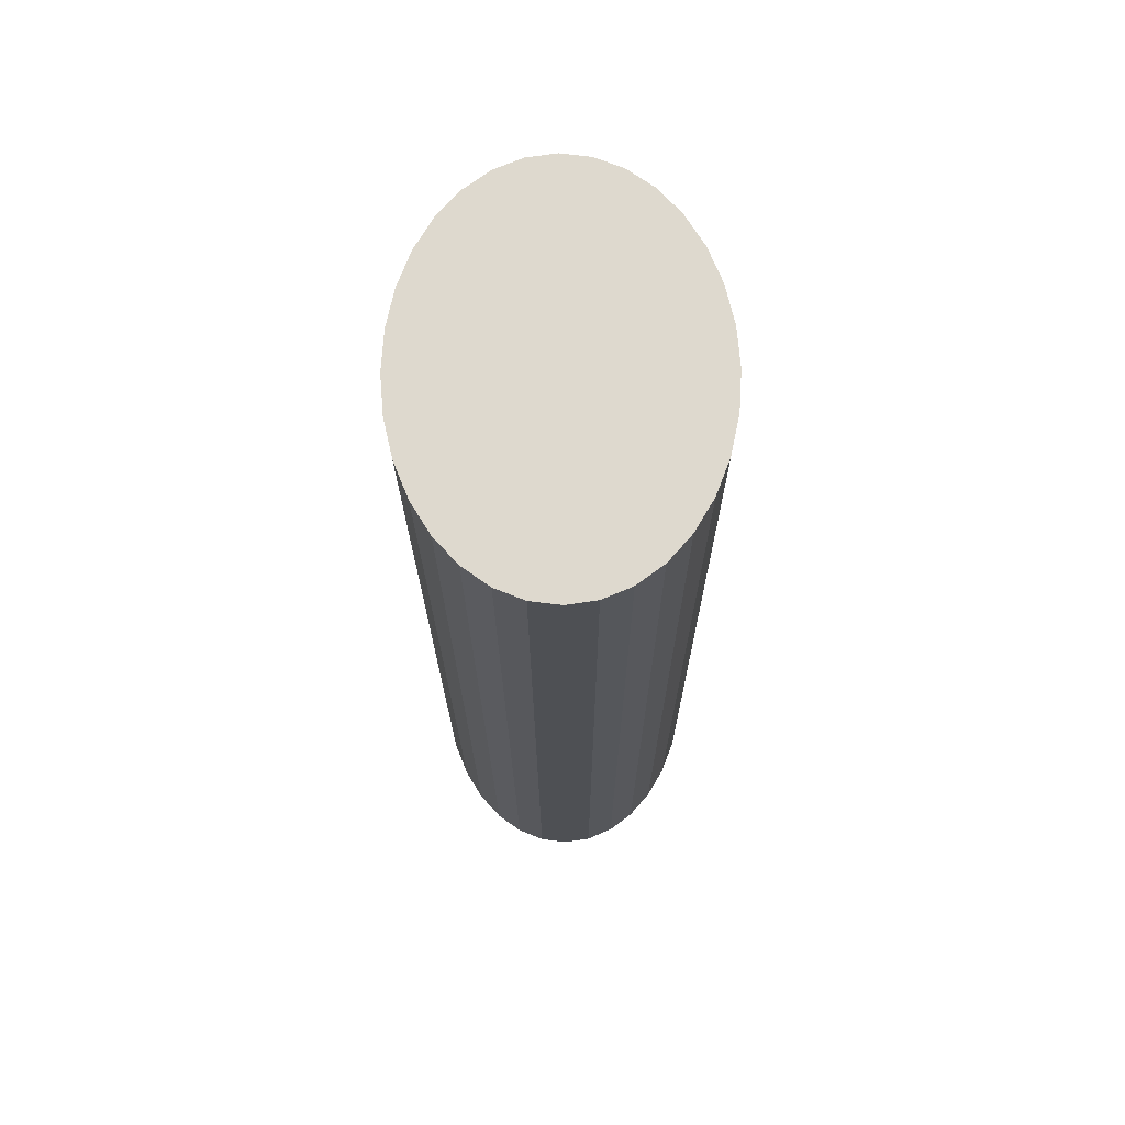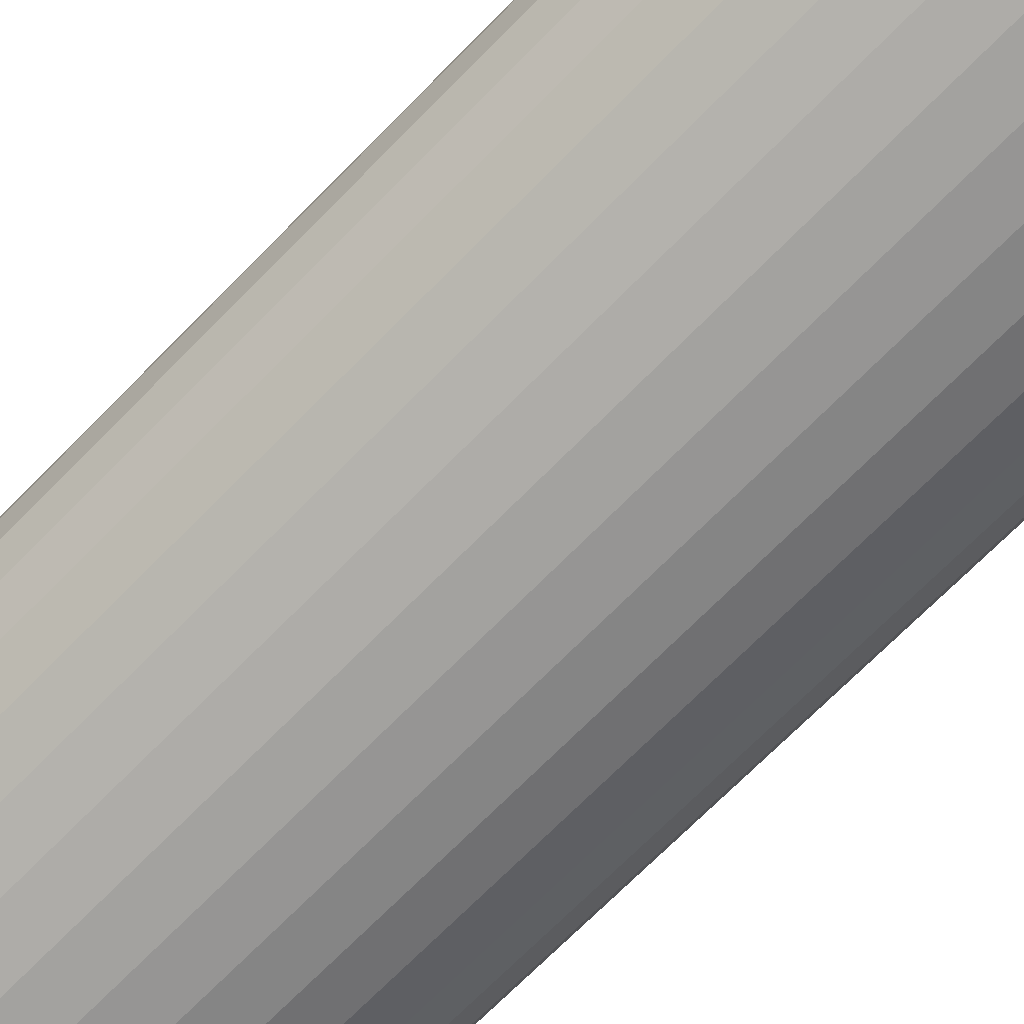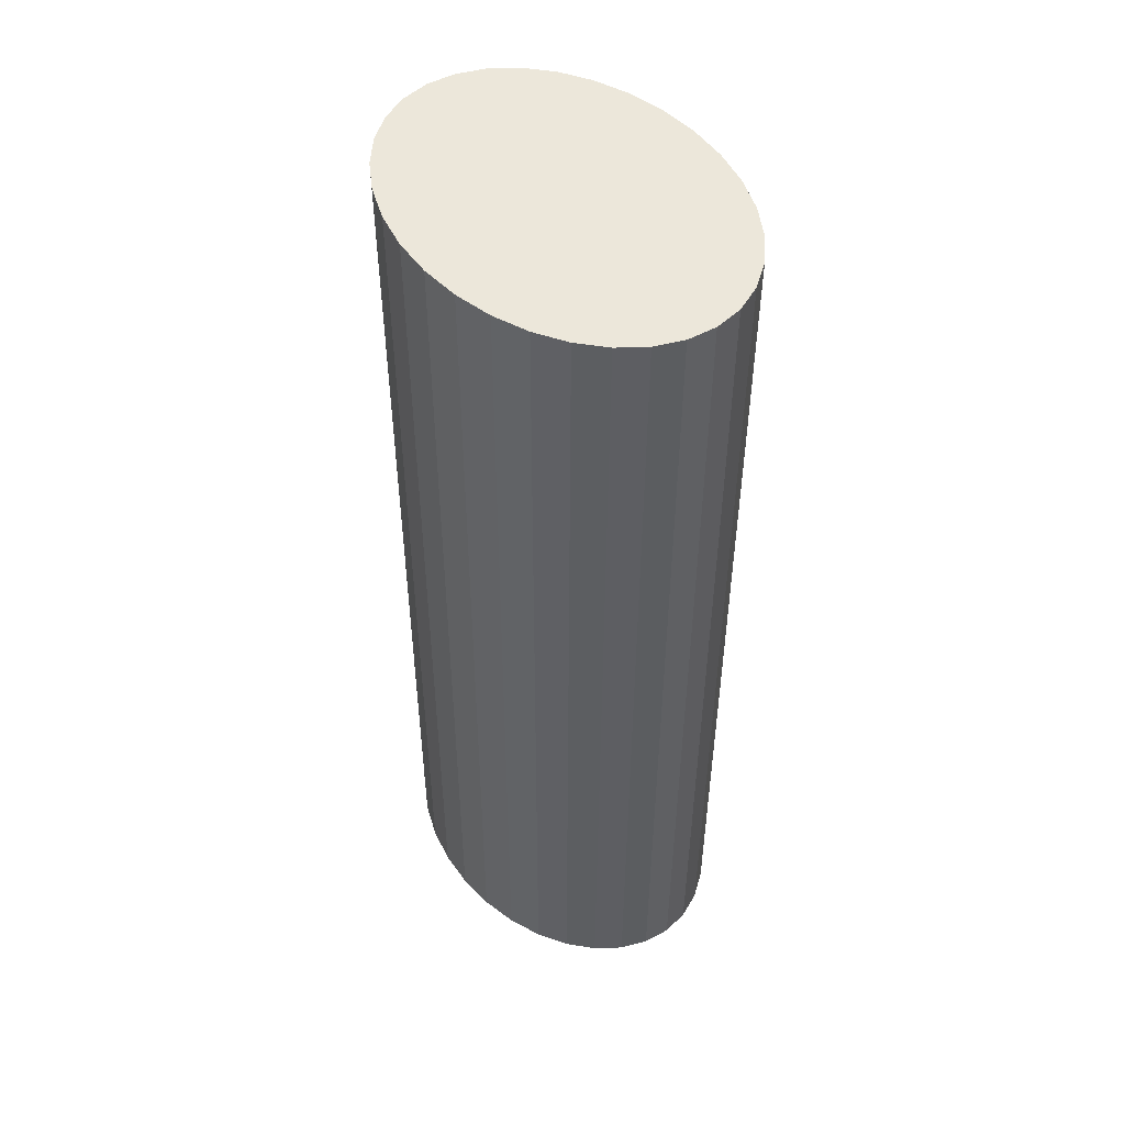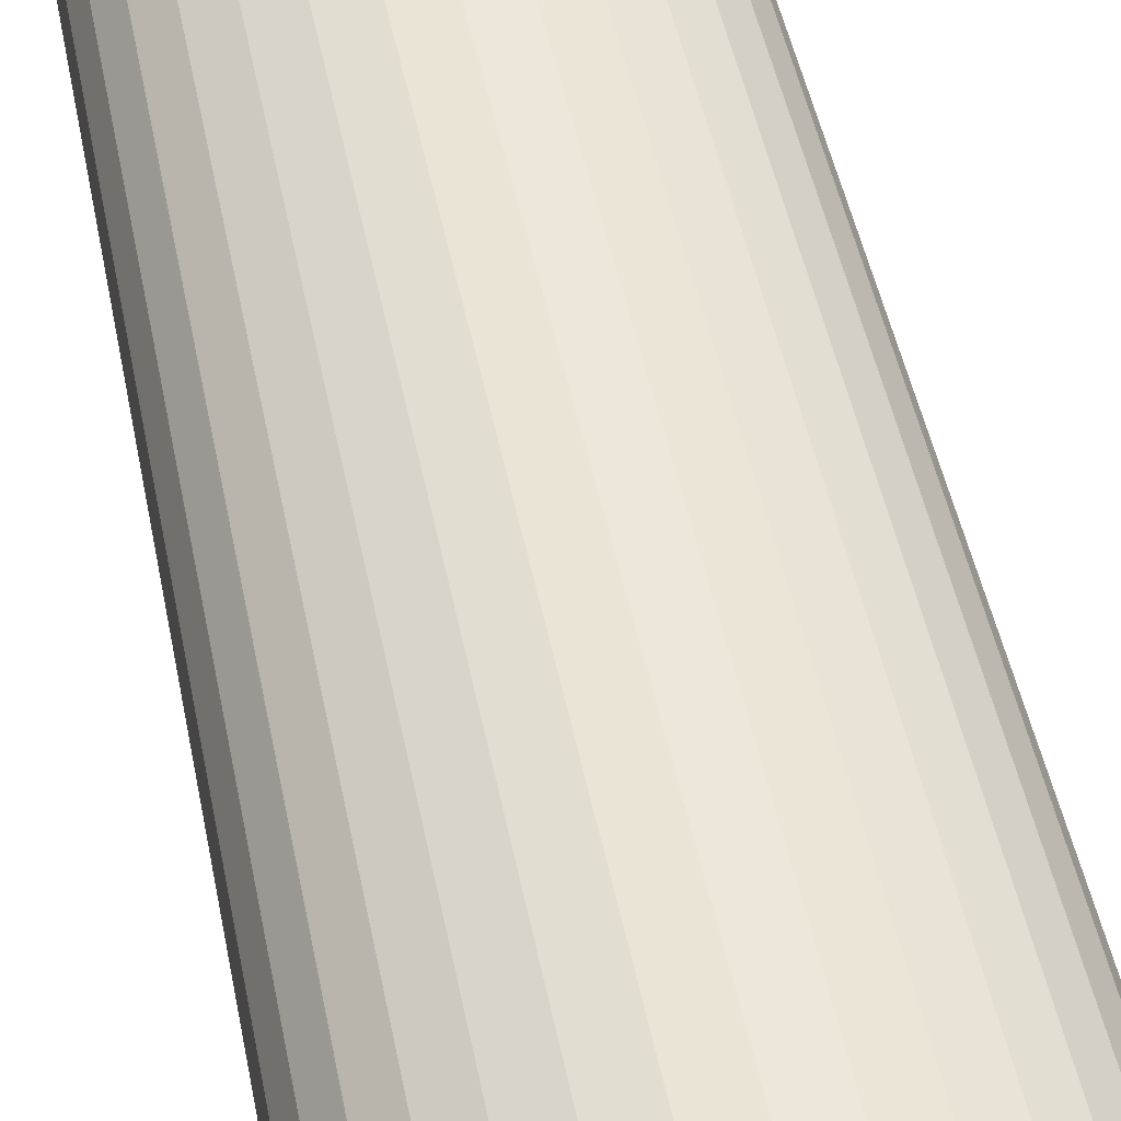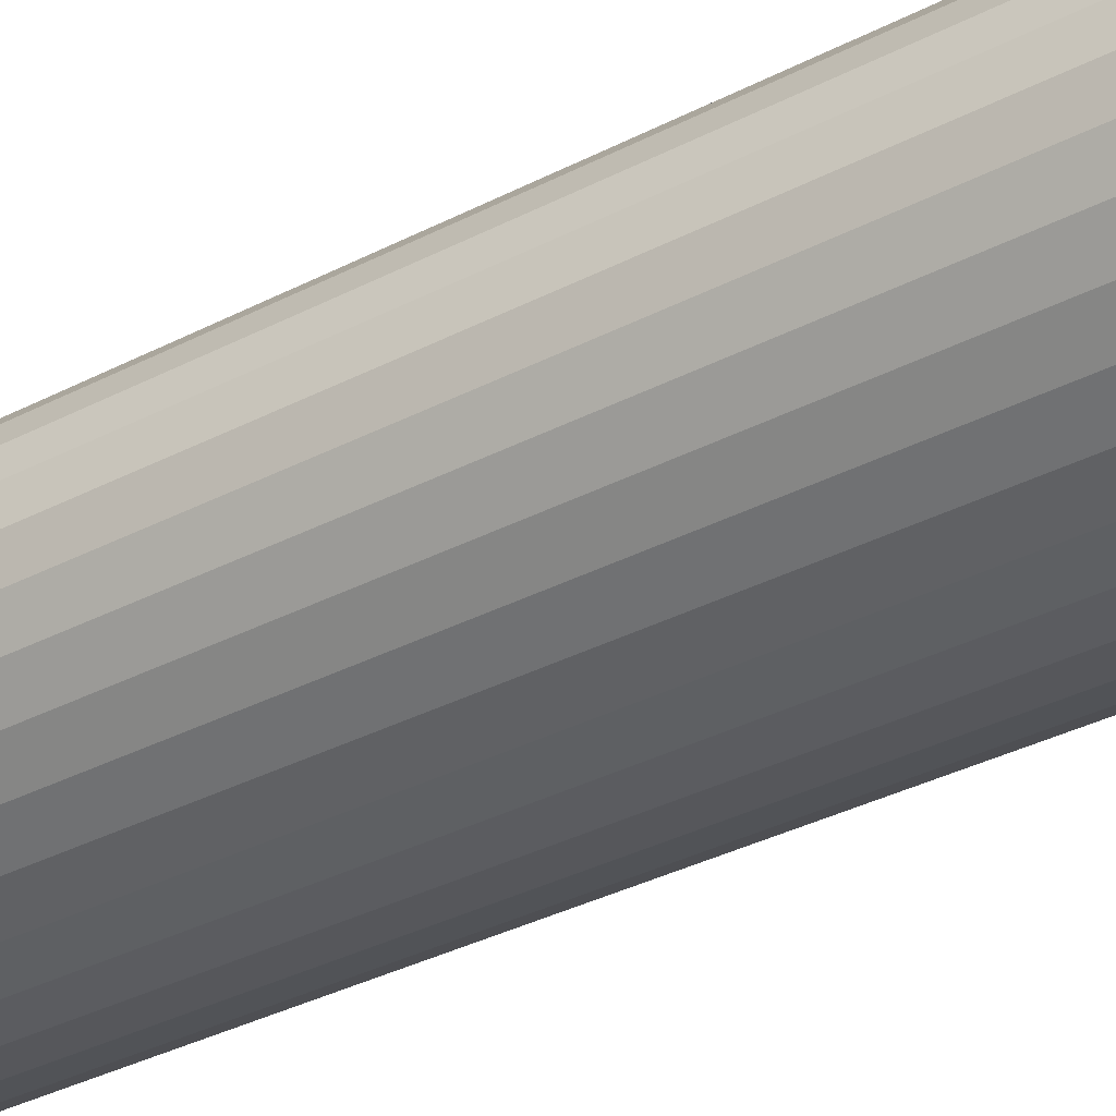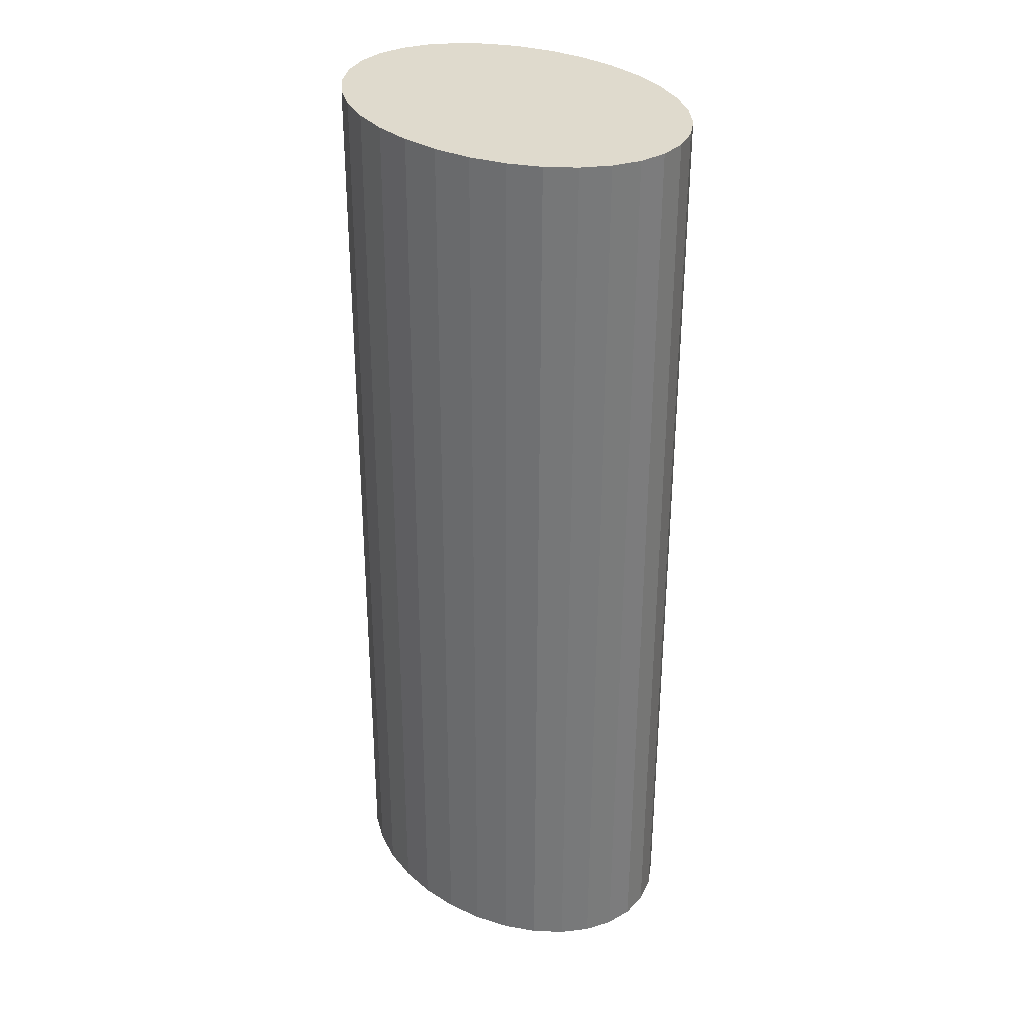
<metadata>
{"format":"obj","ext":"obj","renderer":"f3d","projection":"perspective","resolution":1024,"background":"white","views":[{"elev":71.4,"azim":-90.6,"up":"+Y"},{"elev":-70.0,"azim":-44.4,"up":"+Z"},{"elev":50.6,"azim":51.8,"up":"+Y"},{"elev":48.3,"azim":168.8,"up":"+Z"},{"elev":-38.9,"azim":122.5,"up":"+Z"},{"elev":32.8,"azim":44.7,"up":"+Y"}]}
</metadata>
<code>
o Cylinder
v 0.3589 -0.8784 0.002451
v 0.3589 0.8784 -0.002451
v 0.352 -0.8782 0.05386
v 0.352 0.8785 0.04896
v 0.3315 -0.8781 0.1033
v 0.3315 0.8787 0.09839
v 0.2984 -0.878 0.1488
v 0.2984 0.8788 0.1439
v 0.2538 -0.8779 0.1888
v 0.2538 0.8789 0.1839
v 0.1994 -0.8778 0.2215
v 0.1994 0.879 0.2166
v 0.1373 -0.8777 0.2459
v 0.1373 0.8791 0.241
v 0.07001 -0.8777 0.2609
v 0.07001 0.8791 0.256
v -0 -0.8777 0.266
v -0 0.8791 0.2611
v -0.07001 -0.8777 0.2609
v -0.07001 0.8791 0.256
v -0.1373 -0.8777 0.2459
v -0.1373 0.8791 0.241
v -0.1994 -0.8778 0.2215
v -0.1994 0.879 0.2166
v -0.2538 -0.8779 0.1888
v -0.2538 0.8789 0.1839
v -0.2984 -0.878 0.1488
v -0.2984 0.8788 0.1439
v -0.3315 -0.8781 0.1033
v -0.3315 0.8787 0.09839
v -0.352 -0.8782 0.05386
v -0.352 0.8785 0.04896
v -0.3589 -0.8784 0.00245
v -0.3589 0.8784 -0.002451
v -0.352 -0.8785 -0.04896
v -0.352 0.8782 -0.05386
v -0.3315 -0.8787 -0.09839
v -0.3315 0.8781 -0.1033
v -0.2984 -0.8788 -0.1439
v -0.2984 0.878 -0.1488
v -0.2538 -0.8789 -0.1839
v -0.2538 0.8779 -0.1888
v -0.1994 -0.879 -0.2166
v -0.1994 0.8778 -0.2215
v -0.1373 -0.8791 -0.241
v -0.1373 0.8777 -0.2459
v -0.07001 -0.8791 -0.256
v -0.07001 0.8777 -0.2609
v 0 -0.8791 -0.2611
v 0 0.8777 -0.266
v 0.07001 -0.8791 -0.256
v 0.07001 0.8777 -0.2609
v 0.1373 -0.8791 -0.241
v 0.1373 0.8777 -0.2459
v 0.1994 -0.879 -0.2166
v 0.1994 0.8778 -0.2215
v 0.2538 -0.8789 -0.1839
v 0.2538 0.8779 -0.1888
v 0.2984 -0.8788 -0.1439
v 0.2984 0.878 -0.1488
v 0.3315 -0.8787 -0.09839
v 0.3315 0.8781 -0.1033
v 0.352 -0.8785 -0.04896
v 0.352 0.8782 -0.05386
f 1 2 4 3
f 3 4 6 5
f 5 6 8 7
f 7 8 10 9
f 9 10 12 11
f 11 12 14 13
f 13 14 16 15
f 15 16 18 17
f 17 18 20 19
f 19 20 22 21
f 21 22 24 23
f 23 24 26 25
f 25 26 28 27
f 27 28 30 29
f 29 30 32 31
f 31 32 34 33
f 33 34 36 35
f 35 36 38 37
f 37 38 40 39
f 39 40 42 41
f 41 42 44 43
f 43 44 46 45
f 45 46 48 47
f 47 48 50 49
f 49 50 52 51
f 51 52 54 53
f 53 54 56 55
f 55 56 58 57
f 57 58 60 59
f 59 60 62 61
f 4 2 64 62 60 58 56 54 52 50 48 46 44 42 40 38 36 34 32 30 28 26 24 22 20 18 16 14 12 10 8 6
f 61 62 64 63
f 63 64 2 1
f 1 3 5 7 9 11 13 15 17 19 21 23 25 27 29 31 33 35 37 39 41 43 45 47 49 51 53 55 57 59 61 63

</code>
